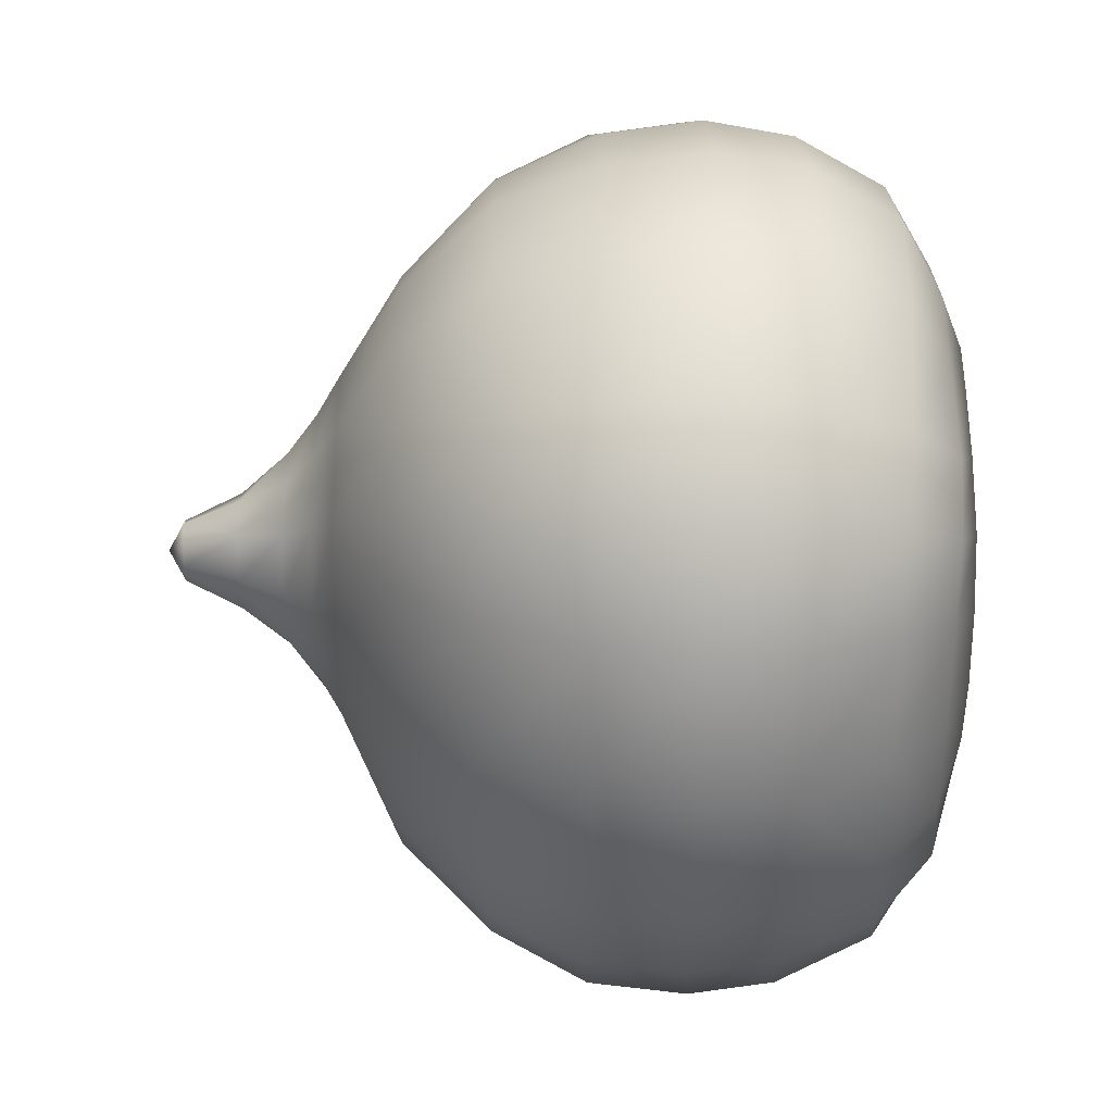
<metadata>
{"format":"obj","ext":"obj","renderer":"f3d","projection":"perspective","resolution":1024,"background":"white","views":[{"elev":-57.9,"azim":-90.4,"up":"+Z"}]}
</metadata>
<code>
o model_3640
v 0 0.4718 0.7123
v -0.0995 0.4474 0.7031
v 0 0.3723 0.7209
v -0.2431 0.808 -0.5886
v 0 0.965 -0.4456
v 0 0.8145 -0.6188
v -0.1734 0.05052 0.4946
v 0 0.1052 0.5975
v -0.2107 0.1112 0.5753
v -0.1702 1.16 0.05101
v -0.1052 1.165 0.1349
v -0.07567 1.246 0.07421
v -0.4318 0.638 -0.599
v -0.5711 0.6276 -0.4938
v -0.39 0.7952 -0.5363
v 0 0.6325 -0.7166
v -0.2565 0.4673 -0.7074
v -0.2522 0.6351 -0.6801
v -0.3092 1.065 0.08176
v -0.4764 0.956 0.1368
v -0.4403 0.9571 0.2179
v -0.07538 1.24 -0.07095
v -0.1044 1.159 -0.1235
v -0.1698 1.154 -0.05025
v 0 1.241 -0.09472
v 0 1.16 -0.1497
v -0.7023 0.2819 -0.2537
v -0.7442 0.2721 0.002025
v -0.7275 0.4376 -0.2617
v 0 1.164 0.165
v 0 1.248 0.1009
v -0.2122 0.9786 0.3723
v 0 0.9854 0.3944
v 0 1.067 0.2629
v -0.1698 1.154 -0.05025
v -0.1043 1.242 0.0002879
v -0.1941 0.9631 -0.4223
v -0.1911 1.068 0.2089
v 0 0.001829 0.4174
v -0.1284 0.001408 0.3974
v 0 -0.00276 0.0001315
v -0.414 0.9553 -0.3039
v -0.4928 0.9535 -0.1592
v -0.3073 1.06 -0.09757
v -0.1836 0.05103 -0.4974
v -0.316 0.04581 -0.4583
v -0.2277 0.1507 -0.608
v -0.2248 0.1802 0.6192
v 0 0.1635 0.6427
v -0.05503 1.345 0.0002879
v -0.1043 1.242 0.0002879
v -0.651 0.1181 0.0001315
v -0.6099 0.1207 0.2244
v -0.7442 0.2721 0.002025
v 0 0.3188 -0.7303
v 0 0.1528 -0.6408
v -0.1253 0.001574 -0.3804
v -0.2394 -0.0001428 -0.3199
v -0.3926 0.004574 -0.1115
v -0.3315 0.003206 -0.2256
v 0 -0.00276 0.0001315
v -0.6912 0.2787 0.252
v -0.7723 0.4302 0.0001315
v -0.2493 0.3189 -0.6921
v -0.4278 0.3189 -0.6069
v 0 0.466 -0.7458
v 0 1.348 0.05334
v -0.0397 1.347 0.0371
v -0.399 0.04164 -0.3506
v -0.05503 1.345 0.0002879
v -0.7173 0.4373 0.2583
v -0.6353 0.4531 0.4434
v -0.6954 0.6182 0.2464
v -0.1473 1.105 -0.1662
v -0.03965 1.342 -0.03652
v -0.48 0.04501 -0.1727
v -0.5034 0.1345 -0.446
v 0 1.063 -0.2653
v -0.1884 1.064 -0.2162
v 0 1.104 -0.2044
v 0 1.341 -0.05233
v -0.5233 0.9499 0.0017
v -0.3953 0.00123 0.1218
v -0.414 0.00123 0.0001315
v -0.6753 0.7935 0.0001358
v -0.6266 0.7985 0.2004
v -0.5233 0.9499 0.0017
v -0.7723 0.4302 0.0001315
v -0.7058 0.6152 -0.2554
v -0.414 0.00123 0.0001315
v -0.5688 0.7996 0.3353
v -0.5118 0.04054 0.0001315
v -0.7485 0.6104 0.0001315
v -0.1432 1.108 0.1804
v -0.5364 0.1263 0.3879
v -0.3546 0.961 0.3026
v -0.507 0.7958 -0.4328
v -0.3137 0.9592 -0.3798
v -0.2443 0.00123 0.3364
v -0.5685 0.3032 -0.493
v -0.5854 0.454 -0.5054
v -0.2409 1.106 0.06622
v -0.6189 0.6336 0.4187
v -0.3266 0.043 0.429
v -0.3818 0.1469 -0.5539
v -0.4157 0.1223 0.5025
v -0.651 0.1181 0.0001315
v 0 0.05425 -0.5223
v -0.6157 0.2927 0.4338
v -0.4398 0.4673 -0.6204
v -0.3073 1.06 -0.09757
v -0.2399 1.1 -0.07515
v -0.2399 1.1 -0.07515
v -0.6153 0.1233 -0.2251
v -0.4906 0.4832 0.5716
v 0 1.373 0.0002879
v -0.4871 0.04115 0.1639
v -0.4194 0.04201 0.2987
v 0 0.002398 -0.4012
v -0.3362 0.00123 0.2414
v -0.6753 0.7935 0.0001358
v -0.4448 0.8015 0.4331
v -0.5118 0.04054 0.0001315
v -0.2406 0.8498 0.517
v -0.6391 0.7962 -0.2348
v 0 0.8714 0.5273
v 0 1.373 0.0002879
v -0.4802 0.6503 0.5385
v 0 1.108 0.2208
v -0.7485 0.6104 0.0001315
v -0.4686 0.3282 0.5669
v -0.3569 0.223 0.5927
v -0.3558 0.4227 0.6246
v -0.3546 0.44 0.6494
v -0.3866 0.4082 0.6363
v -0.0882 0.3815 0.6935
v -0.1027 0.2775 0.6668
v 0 0.3778 0.6984
v -0.3186 0.3285 0.632
v -0.2917 0.4162 0.6564
v -0.3675 0.3821 0.6212
v -0.1989 0.3921 0.6784
v -0.2176 0.2946 0.6554
v -0.1099 0.3763 0.7107
v -0.1989 0.3872 0.6954
v -0.2917 0.4109 0.6715
v 0 0.0534 0.5134
v -0.4686 0.3282 0.5669
v -0.369 0.3049 0.6177
v -0.3746 0.3607 0.6317
v -0.3546 0.44 0.6494
v 0 0.3723 0.7209
v 0 0.2736 0.674
v -0.1116 0.4643 0.6995
v -0.0995 0.4474 0.7031
v -0.03972 0.5022 0.7072
v -0.05437 0.521 0.7021
v -0.1891 0.4414 0.6876
v -0.1905 0.4247 0.6886
v -0.0114 0.6 0.6957
v -0.03406 0.5997 0.6898
v -0.2668 0.4593 0.6698
v -0.2788 0.4416 0.6679
v -0.0114 0.6 0.6957
v -0.03367 0.6792 0.6641
v -0.05467 0.6679 0.6643
v -0.3232 0.5149 0.6496
v -0.3433 0.5017 0.6471
v -0.3439 0.5888 0.6273
v -0.3671 0.587 0.6215
v -0.3671 0.587 0.6215
v -0.3439 0.5888 0.6273
v -0.3239 0.6638 0.6126
v -0.3446 0.6719 0.6048
v -0.09845 0.7455 0.6274
v -0.1107 0.7249 0.6324
v -0.2701 0.7219 0.6034
v -0.2816 0.7382 0.5936
v -0.1884 0.7449 0.6148
v -0.1893 0.7682 0.5946
v -0.1883 0.6018 0.6738
v -0.2788 0.4416 0.6679
v -0.3546 0.44 0.6494
v -0.2917 0.4109 0.6715
v -0.2816 0.7382 0.5936
v -0.09845 0.7455 0.6274
v -0.03144 0.7451 0.6331
v 0 0.8714 0.5273
v -0.09845 0.7455 0.6274
v -0.1893 0.7682 0.5946
v -0.3446 0.6719 0.6048
v -0.3671 0.587 0.6215
v -0.0995 0.4474 0.7031
v 0 0.4718 0.7123
v -0.03972 0.5022 0.7072
v -0.3805 0.4985 0.6318
v -0.3433 0.5017 0.6471
v -0.1905 0.4247 0.6886
v 0 0.6017 0.6937
v -0.0114 0.6 0.6957
v -0.1989 0.3872 0.6954
v -0.1099 0.3763 0.7107
v -0.03367 0.6792 0.6641
v 0 0.2476 0.6793
v 0 0.2641 0.6819
v -0.1025 0.268 0.6748
v -0.1025 0.2522 0.671
v -0.217 0.2696 0.6597
v -0.2155 0.285 0.6637
v -0.315 0.3184 0.645
v -0.322 0.3037 0.643
v -0.315 0.3184 0.645
v -0.3746 0.3607 0.6317
v -0.2248 0.1802 0.6192
v 0 0.1635 0.6427
v -0.2155 0.285 0.6637
v -0.1025 0.268 0.6748
v 0 0.2641 0.6819
v -0.3746 0.3607 0.6317
v -0.3569 0.223 0.5927
v -0.369 0.3049 0.6177
v -0.315 0.3184 0.645
v -0.3569 0.223 0.5927
v -0.3805 0.4985 0.6318
v -0.3546 0.44 0.6494
v -0.2788 0.4416 0.6679
v -0.3433 0.5017 0.6471
v -0.3746 0.3607 0.6317
v -0.3675 0.3821 0.6212
v -0.3866 0.4082 0.6363
v -0.4906 0.4832 0.5716
v -0.3866 0.4082 0.6363
v 0 0.7452 0.6331
v 0 0.6793 0.6641
v 0 0.4718 0.7123
v 0 0.3723 0.7209
v 0.0995 0.4474 0.7031
v 0.2431 0.808 -0.5886
v 0 0.8145 -0.6188
v 0 0.965 -0.4456
v 0.1734 0.05052 0.4946
v 0.2107 0.1112 0.5753
v 0 0.1052 0.5975
v 0.1702 1.16 0.05101
v 0.07567 1.246 0.07421
v 0.1052 1.165 0.1349
v 0.4318 0.638 -0.599
v 0.39 0.7952 -0.5363
v 0.5711 0.6276 -0.4938
v 0 0.6325 -0.7166
v 0.2522 0.6351 -0.6801
v 0.2565 0.4673 -0.7074
v 0.3092 1.065 0.08176
v 0.4403 0.9571 0.2179
v 0.4764 0.956 0.1368
v 0.07538 1.24 -0.07095
v 0.1698 1.154 -0.05025
v 0.1044 1.159 -0.1235
v 0 1.241 -0.09472
v 0 1.16 -0.1497
v 0.7023 0.2819 -0.2537
v 0.7275 0.4376 -0.2617
v 0.7442 0.2721 0.002025
v 0 1.248 0.1009
v 0 1.164 0.165
v 0.2122 0.9786 0.3723
v 0 1.067 0.2629
v 0 0.9854 0.3944
v 0.1698 1.154 -0.05025
v 0.1043 1.242 0.0002879
v 0.1941 0.9631 -0.4223
v 0.1911 1.068 0.2089
v 0 0.001829 0.4174
v 0 -0.00276 0.0001315
v 0.1284 0.001408 0.3974
v 0.414 0.9553 -0.3039
v 0.3073 1.06 -0.09757
v 0.4928 0.9535 -0.1592
v 0.1836 0.05103 -0.4974
v 0.2277 0.1507 -0.608
v 0.316 0.04581 -0.4583
v 0.2248 0.1802 0.6192
v 0 0.1635 0.6427
v 0.05503 1.345 0.0002879
v 0.1043 1.242 0.0002879
v 0.651 0.1181 0.0001315
v 0.7442 0.2721 0.002025
v 0.6099 0.1207 0.2244
v 0 0.1528 -0.6408
v 0 0.3188 -0.7303
v 0.1253 0.001574 -0.3804
v 0.2394 -0.0001428 -0.3199
v 0.3926 0.004574 -0.1115
v 0 -0.00276 0.0001315
v 0.3315 0.003206 -0.2256
v 0.7723 0.4302 0.0001315
v 0.6912 0.2787 0.252
v 0.2493 0.3189 -0.6921
v 0.4278 0.3189 -0.6069
v 0 0.466 -0.7458
v 0 1.348 0.05334
v 0.0397 1.347 0.0371
v 0.399 0.04164 -0.3506
v 0.05503 1.345 0.0002879
v 0.7173 0.4373 0.2583
v 0.6954 0.6182 0.2464
v 0.6353 0.4531 0.4434
v 0.1473 1.105 -0.1662
v 0.03965 1.342 -0.03652
v 0.5034 0.1345 -0.446
v 0.48 0.04501 -0.1727
v 0 1.063 -0.2653
v 0 1.104 -0.2044
v 0.1884 1.064 -0.2162
v 0 1.341 -0.05233
v 0.5233 0.9499 0.0017
v 0.3953 0.00123 0.1218
v 0.414 0.00123 0.0001315
v 0.6753 0.7935 0.0001358
v 0.5233 0.9499 0.0017
v 0.6266 0.7985 0.2004
v 0.7723 0.4302 0.0001315
v 0.7058 0.6152 -0.2554
v 0.414 0.00123 0.0001315
v 0.5688 0.7996 0.3353
v 0.5118 0.04054 0.0001315
v 0.7485 0.6104 0.0001315
v 0.1432 1.108 0.1804
v 0.5364 0.1263 0.3879
v 0.3546 0.961 0.3026
v 0.507 0.7958 -0.4328
v 0.3137 0.9592 -0.3798
v 0.2443 0.00123 0.3364
v 0.5685 0.3032 -0.493
v 0.5854 0.454 -0.5054
v 0.2409 1.106 0.06622
v 0.6189 0.6336 0.4187
v 0.3266 0.043 0.429
v 0.3818 0.1469 -0.5539
v 0.4157 0.1223 0.5025
v 0.651 0.1181 0.0001315
v 0 0.05425 -0.5223
v 0.6157 0.2927 0.4338
v 0.4398 0.4673 -0.6204
v 0.3073 1.06 -0.09757
v 0.2399 1.1 -0.07515
v 0.2399 1.1 -0.07515
v 0.6153 0.1233 -0.2251
v 0.4906 0.4832 0.5716
v 0 1.373 0.0002879
v 0.4871 0.04115 0.1639
v 0.4194 0.04201 0.2987
v 0 0.002398 -0.4012
v 0.3362 0.00123 0.2414
v 0.6753 0.7935 0.0001358
v 0.4448 0.8015 0.4331
v 0.5118 0.04054 0.0001315
v 0.2406 0.8498 0.517
v 0.6391 0.7962 -0.2348
v 0 0.8714 0.5273
v 0 1.373 0.0002879
v 0.4802 0.6503 0.5385
v 0 1.108 0.2208
v 0.7485 0.6104 0.0001315
v 0.4686 0.3282 0.5669
v 0.3569 0.223 0.5927
v 0.3558 0.4227 0.6246
v 0.3866 0.4082 0.6363
v 0.3546 0.44 0.6494
v 0.0882 0.3815 0.6935
v 0 0.3778 0.6984
v 0.1027 0.2775 0.6668
v 0.3186 0.3285 0.632
v 0.3675 0.3821 0.6212
v 0.2917 0.4162 0.6564
v 0.1989 0.3921 0.6784
v 0.2176 0.2946 0.6554
v 0.1099 0.3763 0.7107
v 0.1989 0.3872 0.6954
v 0.2917 0.4109 0.6715
v 0 0.0534 0.5134
v 0.4686 0.3282 0.5669
v 0.3746 0.3607 0.6317
v 0.369 0.3049 0.6177
v 0.3546 0.44 0.6494
v 0 0.3723 0.7209
v 0 0.2736 0.674
v 0.1116 0.4643 0.6995
v 0.05437 0.521 0.7021
v 0.03972 0.5022 0.7072
v 0.0995 0.4474 0.7031
v 0.1905 0.4247 0.6886
v 0.1891 0.4414 0.6876
v 0.03406 0.5997 0.6898
v 0.0114 0.6 0.6957
v 0.2788 0.4416 0.6679
v 0.2668 0.4593 0.6698
v 0.05467 0.6679 0.6643
v 0.03367 0.6792 0.6641
v 0.0114 0.6 0.6957
v 0.3433 0.5017 0.6471
v 0.3232 0.5149 0.6496
v 0.3671 0.587 0.6215
v 0.3439 0.5888 0.6273
v 0.3671 0.587 0.6215
v 0.3446 0.6719 0.6048
v 0.3239 0.6638 0.6126
v 0.3439 0.5888 0.6273
v 0.1107 0.7249 0.6324
v 0.09845 0.7455 0.6274
v 0.2816 0.7382 0.5936
v 0.2701 0.7219 0.6034
v 0.1893 0.7682 0.5946
v 0.1884 0.7449 0.6148
v 0.1883 0.6018 0.6738
v 0.2788 0.4416 0.6679
v 0.2917 0.4109 0.6715
v 0.3546 0.44 0.6494
v 0.2816 0.7382 0.5936
v 0.09845 0.7455 0.6274
v 0 0.8714 0.5273
v 0.03144 0.7451 0.6331
v 0.09845 0.7455 0.6274
v 0.1893 0.7682 0.5946
v 0.3446 0.6719 0.6048
v 0.3671 0.587 0.6215
v 0.0995 0.4474 0.7031
v 0.03972 0.5022 0.7072
v 0 0.4718 0.7123
v 0.3433 0.5017 0.6471
v 0.3805 0.4985 0.6318
v 0.1905 0.4247 0.6886
v 0.0114 0.6 0.6957
v 0 0.6017 0.6937
v 0.1989 0.3872 0.6954
v 0.1099 0.3763 0.7107
v 0.03367 0.6792 0.6641
v 0 0.2476 0.6793
v 0.1025 0.2522 0.671
v 0.1025 0.268 0.6748
v 0 0.2641 0.6819
v 0.217 0.2696 0.6597
v 0.322 0.3037 0.643
v 0.315 0.3184 0.645
v 0.2155 0.285 0.6637
v 0.3746 0.3607 0.6317
v 0.315 0.3184 0.645
v 0.2248 0.1802 0.6192
v 0 0.1635 0.6427
v 0.2155 0.285 0.6637
v 0.1025 0.268 0.6748
v 0 0.2641 0.6819
v 0.3746 0.3607 0.6317
v 0.3569 0.223 0.5927
v 0.369 0.3049 0.6177
v 0.315 0.3184 0.645
v 0.3569 0.223 0.5927
v 0.3805 0.4985 0.6318
v 0.3433 0.5017 0.6471
v 0.2788 0.4416 0.6679
v 0.3546 0.44 0.6494
v 0.3746 0.3607 0.6317
v 0.3866 0.4082 0.6363
v 0.3675 0.3821 0.6212
v 0.3866 0.4082 0.6363
v 0.4906 0.4832 0.5716
v 0 0.7452 0.6331
v 0 0.6793 0.6641
g surface_000
f 462 463 464
f 228 229 230
f 458 459 460
f 458 460 461
f 465 458 461
f 465 466 458
f 465 382 466
f 465 383 382
f 382 383 384
f 382 384 457
f 443 446 447
f 443 455 446
f 455 443 454
f 443 448 454
f 448 443 442
f 448 442 439
f 449 448 439
f 438 449 439
f 438 439 440
f 438 440 441
f 442 443 444
f 442 444 445
f 445 439 442
f 445 440 439
f 426 430 431
f 431 349 426
f 349 362 426
f 425 426 362
f 419 425 362
f 362 356 419
f 356 358 419
f 424 419 358
f 423 424 358
f 337 362 349
f 337 325 362
f 325 356 362
f 325 254 356
f 254 330 356
f 356 330 358
f 330 266 358
f 358 266 360
f 360 423 358
f 307 337 349
f 306 337 307
f 306 321 337
f 321 325 337
f 321 255 325
f 255 254 325
f 253 254 255
f 272 254 253
f 254 272 330
f 272 266 330
f 307 349 365
f 343 307 365
f 305 307 343
f 305 306 307
f 327 306 305
f 327 319 306
f 319 321 306
f 319 320 321
f 320 255 321
f 320 253 255
f 343 365 340
f 329 343 340
f 297 343 329
f 297 305 343
f 296 305 297
f 296 327 305
f 340 365 366
f 282 340 366
f 340 282 242
f 338 340 242
f 329 340 338
f 352 329 338
f 288 329 352
f 288 297 329
f 287 297 288
f 287 296 297
f 282 283 242
f 283 243 242
f 241 242 243
f 242 241 338
f 338 241 275
f 333 338 275
f 352 338 333
f 354 352 333
f 351 352 354
f 351 288 352
f 286 288 351
f 286 287 288
f 243 381 241
f 241 381 273
f 275 241 273
f 273 274 275
f 275 274 333
f 333 274 354
f 354 274 317
f 317 351 354
f 326 351 317
f 326 286 351
f 317 274 318
f 318 326 317
f 320 345 253
f 345 346 253
f 346 336 253
f 253 336 272
f 336 328 272
f 272 328 267
f 267 266 272
f 266 267 268
f 266 268 360
f 336 346 269
f 244 336 269
f 328 336 244
f 246 328 244
f 363 328 246
f 328 363 267
f 269 270 244
f 244 270 245
f 244 245 246
f 246 245 264
f 246 264 265
f 265 363 246
f 302 245 270
f 301 245 302
f 301 264 245
f 302 270 304
f 302 304 361
f 301 302 361
f 427 428 429
f 434 429 428
f 428 433 434
f 437 434 433
f 437 468 434
f 468 437 422
f 468 422 467
f 422 421 467
f 420 421 422
f 437 420 422
f 416 417 418
f 417 416 432
f 435 417 432
f 436 435 432
f 237 436 432
f 236 436 237
f 235 236 237
f 401 403 404
f 401 404 402
f 396 401 402
f 396 402 397
f 392 396 397
f 392 397 393
f 391 392 393
f 404 415 402
f 402 415 397
f 397 415 393
f 393 415 388
f 391 393 388
f 388 390 391
f 388 389 390
f 389 395 390
f 389 394 395
f 388 415 389
f 389 415 394
f 394 415 398
f 394 398 399
f 394 399 400
f 398 415 409
f 398 409 410
f 398 410 399
f 409 415 414
f 413 409 414
f 413 410 409
f 414 415 412
f 411 414 412
f 411 413 414
f 412 415 407
f 406 412 407
f 406 411 412
f 407 415 408
f 405 407 408
f 405 406 407
f 378 386 371
f 370 378 371
f 379 378 370
f 376 379 370
f 380 379 376
f 375 380 376
f 385 380 375
f 370 371 372
f 370 372 377
f 376 370 377
f 375 376 377
f 373 375 377
f 373 374 375
f 374 367 375
f 367 369 375
f 367 368 369
f 371 387 372
f 387 452 372
f 452 451 372
f 372 451 377
f 451 450 377
f 377 450 373
f 450 456 373
f 456 453 373
f 453 374 373
f 367 374 368
f 224 226 227
f 224 225 226
f 224 232 225
f 224 231 232
f 232 231 148
f 232 148 150
f 148 149 150
f 148 223 149
f 211 212 213
f 211 213 221
f 221 220 211
f 211 220 214
f 214 208 211
f 208 210 211
f 208 209 210
f 209 208 207
f 209 207 206
f 204 206 207
f 204 205 206
f 214 207 208
f 215 207 214
f 204 207 215
f 192 196 197
f 196 192 115
f 115 192 128
f 103 115 128
f 72 115 103
f 72 131 115
f 109 131 72
f 109 106 131
f 106 132 131
f 191 128 192
f 185 128 191
f 128 185 122
f 91 128 122
f 103 128 91
f 86 103 91
f 73 103 86
f 73 72 103
f 71 72 73
f 71 109 72
f 122 185 124
f 122 124 96
f 21 122 96
f 91 122 21
f 20 91 21
f 86 91 20
f 87 86 20
f 85 86 87
f 85 73 86
f 190 124 185
f 189 124 190
f 126 124 189
f 124 126 32
f 96 124 32
f 38 96 32
f 21 96 38
f 38 19 21
f 19 20 21
f 87 20 19
f 87 19 111
f 111 19 112
f 112 19 102
f 102 35 112
f 32 126 33
f 32 33 34
f 34 38 32
f 38 34 94
f 102 38 94
f 19 38 102
f 94 34 129
f 129 11 94
f 11 10 94
f 94 10 102
f 10 35 102
f 35 10 36
f 10 12 36
f 68 36 12
f 68 70 36
f 68 127 70
f 30 11 129
f 11 30 31
f 11 31 12
f 10 11 12
f 67 12 31
f 67 68 12
f 67 127 68
f 93 73 85
f 93 71 73
f 63 71 93
f 63 62 71
f 62 109 71
f 62 95 109
f 95 106 109
f 54 62 63
f 54 53 62
f 53 95 62
f 53 118 95
f 118 104 95
f 95 104 106
f 104 9 106
f 106 9 48
f 48 132 106
f 52 53 54
f 52 117 53
f 117 118 53
f 117 120 118
f 120 99 118
f 118 99 104
f 99 40 104
f 104 40 7
f 9 104 7
f 92 117 52
f 92 83 117
f 83 120 117
f 120 83 41
f 99 120 41
f 40 99 41
f 39 40 41
f 40 39 7
f 7 39 147
f 8 7 147
f 7 8 9
f 84 83 92
f 83 84 41
f 49 9 8
f 48 9 49
f 193 194 195
f 199 195 194
f 195 199 200
f 203 200 199
f 203 199 234
f 234 187 203
f 203 187 186
f 186 187 188
f 187 233 188
f 234 233 187
f 182 183 184
f 184 198 182
f 201 198 184
f 202 198 201
f 2 198 202
f 3 2 202
f 1 2 3
f 168 169 170
f 168 167 169
f 169 167 181
f 163 167 168
f 163 162 167
f 167 162 181
f 159 162 163
f 159 158 162
f 162 158 181
f 155 158 159
f 155 154 158
f 158 154 181
f 154 155 156
f 154 156 157
f 154 157 181
f 157 156 160
f 157 160 161
f 157 161 181
f 161 166 181
f 166 176 181
f 176 179 181
f 179 177 181
f 177 173 181
f 173 172 181
f 161 165 166
f 166 165 175
f 166 175 176
f 180 176 175
f 180 179 176
f 178 179 180
f 178 177 179
f 174 177 178
f 174 173 177
f 171 173 174
f 171 172 173
f 161 164 165
f 144 138 152
f 136 138 144
f 136 137 138
f 138 137 153
f 153 137 218
f 218 137 217
f 137 143 217
f 217 143 216
f 145 136 144
f 142 136 145
f 142 143 136
f 136 143 137
f 146 142 145
f 140 142 146
f 140 143 142
f 139 143 140
f 143 139 216
f 216 139 222
f 222 139 219
f 219 139 141
f 151 140 146
f 139 140 141
f 141 140 133
f 133 135 141
f 133 134 135
f 133 140 134
f 262 322 263
f 322 262 323
f 323 364 322
f 323 359 364
f 359 355 364
f 355 359 278
f 316 355 278
f 261 262 263
f 335 262 261
f 335 249 262
f 249 323 262
f 249 331 323
f 331 359 323
f 331 276 359
f 276 278 359
f 276 277 278
f 277 316 278
f 261 263 341
f 341 348 261
f 334 261 348
f 334 335 261
f 344 335 334
f 335 344 247
f 247 249 335
f 247 248 249
f 248 331 249
f 331 248 332
f 332 276 331
f 348 341 357
f 311 348 357
f 310 348 311
f 348 310 334
f 299 334 310
f 299 344 334
f 252 344 299
f 252 251 344
f 251 247 344
f 247 251 238
f 248 247 238
f 311 357 324
f 293 311 324
f 303 311 293
f 303 310 311
f 339 310 303
f 339 299 310
f 298 299 339
f 298 252 299
f 300 252 298
f 300 250 252
f 250 251 252
f 324 294 293
f 293 294 295
f 295 303 293
f 281 303 295
f 281 339 303
f 280 339 281
f 339 280 298
f 290 298 280
f 290 300 298
f 295 294 292
f 292 281 295
f 279 281 292
f 279 280 281
f 289 280 279
f 280 289 290
f 292 294 291
f 291 279 292
f 342 279 291
f 342 289 279
f 291 294 353
f 353 342 291
f 251 250 239
f 239 238 251
f 238 239 240
f 271 238 240
f 238 271 248
f 271 332 248
f 271 314 332
f 314 276 332
f 276 314 277
f 312 271 240
f 271 312 314
f 312 313 314
f 313 308 314
f 314 308 277
f 308 347 277
f 347 308 258
f 257 347 258
f 256 257 258
f 257 256 285
f 284 285 256
f 308 313 260
f 258 308 260
f 259 258 260
f 258 259 256
f 315 256 259
f 256 315 309
f 284 256 309
f 284 309 350
f 309 315 350
f 29 28 88
f 27 28 29
f 27 107 28
f 107 27 114
f 114 123 107
f 76 123 114
f 76 90 123
f 88 89 29
f 14 29 89
f 101 29 14
f 101 27 29
f 100 27 101
f 100 114 27
f 114 100 77
f 77 76 114
f 89 88 130
f 89 130 125
f 97 89 125
f 14 89 97
f 15 14 97
f 13 14 15
f 13 101 14
f 101 13 110
f 110 100 101
f 65 100 110
f 65 77 100
f 125 130 121
f 121 43 125
f 42 125 43
f 97 125 42
f 98 97 42
f 97 98 15
f 37 15 98
f 4 15 37
f 15 4 13
f 13 4 18
f 18 110 13
f 82 43 121
f 44 43 82
f 42 43 44
f 42 44 79
f 79 98 42
f 37 98 79
f 37 79 78
f 78 5 37
f 37 5 4
f 4 5 6
f 6 18 4
f 18 6 16
f 16 17 18
f 17 110 18
f 79 44 74
f 80 79 74
f 78 79 80
f 74 44 113
f 113 23 74
f 23 26 74
f 74 26 80
f 24 23 113
f 22 23 24
f 23 22 25
f 25 26 23
f 24 51 22
f 50 22 51
f 50 75 22
f 22 75 81
f 81 25 22
f 50 116 75
f 75 116 81
f 17 65 110
f 64 65 17
f 64 105 65
f 105 77 65
f 105 69 77
f 69 76 77
f 69 59 76
f 59 90 76
f 66 64 17
f 55 64 66
f 55 47 64
f 105 64 47
f 47 46 105
f 46 69 105
f 46 60 69
f 60 59 69
f 59 60 61
f 90 59 61
f 66 17 16
f 47 55 56
f 56 45 47
f 45 46 47
f 45 58 46
f 58 60 46
f 60 58 61
f 58 57 61
f 57 119 61
f 119 57 108
f 108 57 45
f 108 45 56
f 57 58 45

</code>
